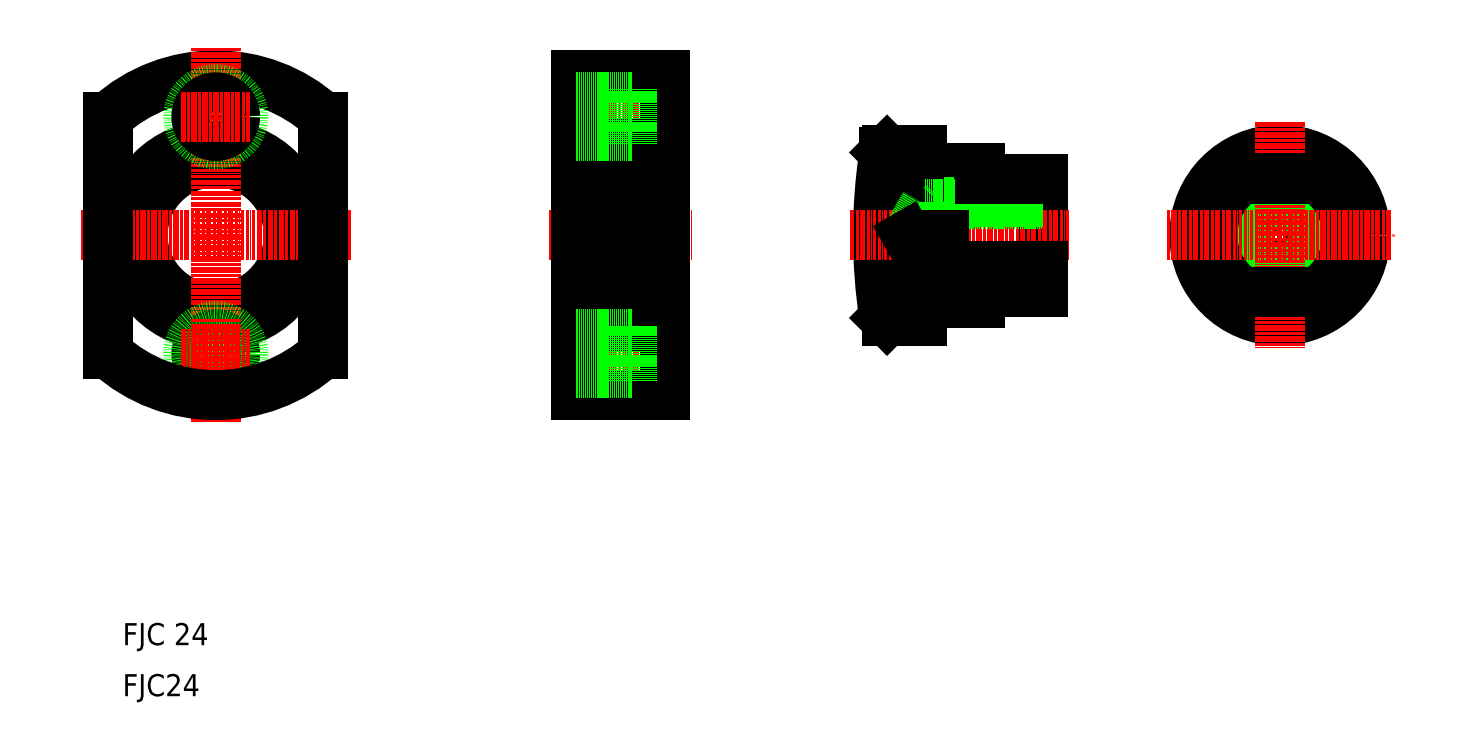
<metadata>
{"format":"dxf","ext":"dxf","renderer":"ezdxf+matplotlib","layout":"modelspace","background":"white","min_lineweight":24,"dpi":150}
</metadata>
<code>
0
SECTION
2
ENTITIES
0
TEXT
8
0
10
365.7
20
362.5
30
0
40
8
1
FJC 24
0
TEXT
8
0
10
365.7
20
344
30
0
40
8
1
FJC24
0
LINE
8
CENTER
10
525.3
20
468.2
30
0
11
567.3
21
468.2
31
0
0
LINE
8
0
10
550.3
20
458.2
30
0
11
562.3
21
458.2
31
0
0
LINE
8
0
10
550.3
20
478.2
30
0
11
562.3
21
478.2
31
0
0
LINE
8
0
10
550.3
20
564.2
30
0
11
562.3
21
564.2
31
0
0
LINE
8
0
10
550.3
20
544.2
30
0
11
562.3
21
544.2
31
0
0
LINE
8
0
10
546.3
20
537.7
30
0
11
562.3
21
537.7
31
0
0
LINE
8
0
10
530.3
20
569.2
30
0
11
562.3
21
569.2
31
0
0
LINE
8
CENTER
10
525.3
20
554.2
30
0
11
567.3
21
554.2
31
0
0
LINE
8
0
10
546.3
20
484.7
30
0
11
562.3
21
484.7
31
0
0
LINE
8
0
10
530.3
20
453.2
30
0
11
562.3
21
453.2
31
0
0
LINE
8
CENTER
10
520.3
20
511.2
30
0
11
572.3
21
511.2
31
0
0
LINE
8
0
10
530.3
20
569.2
30
0
11
530.3
21
453.2
31
0
0
LINE
8
0
10
546.3
20
544.2
30
0
11
546.3
21
511.2
31
0
0
ARC
8
0
10
399.5
20
511.2
30
0
40
58
50
47.75
51
132.3
0
CIRCLE
8
0
10
399.5
20
511.2
30
0
40
33
0
CIRCLE
8
0
10
399.5
20
511.2
30
0
40
26.5
0
LINE
8
CENTER
10
399.5
20
579.2
30
0
11
399.5
21
443.2
31
0
0
LINE
8
CENTER
10
350.5
20
511.2
30
0
11
448.5
21
511.2
31
0
0
CIRCLE
8
0
10
399.5
20
468.2
30
0
40
7
0
CIRCLE
8
0
10
399.5
20
468.2
30
0
40
10
0
LINE
8
CENTER
10
399.5
20
455.7
30
0
11
399.5
21
480.7
31
0
0
LINE
8
CENTER
10
448.5
20
511.2
30
0
11
430
21
511.2
31
0
0
LINE
8
0
10
546.3
20
511.2
30
0
11
546.3
21
478.2
31
0
0
LINE
8
0
10
530.3
20
461.2
30
0
11
550.3
21
461.2
31
0
0
LINE
8
0
10
530.3
20
478.2
30
0
11
546.3
21
478.2
31
0
0
LINE
8
0
10
530.3
20
475.2
30
0
11
550.3
21
475.2
31
0
0
LINE
8
0
10
530.3
20
511.2
30
0
11
530.3
21
511.2
31
0
0
LINE
8
CENTER
10
350.5
20
511.2
30
0
11
369
21
511.2
31
0
0
CIRCLE
8
0
10
399.5
20
554.2
30
0
40
10
0
LINE
8
CENTER
10
399.5
20
566.7
30
0
11
399.5
21
541.7
31
0
0
CIRCLE
8
0
10
399.5
20
554.2
30
0
40
7
0
LINE
8
0
10
530.3
20
544.2
30
0
11
546.3
21
544.2
31
0
0
LINE
8
0
10
530.3
20
547.2
30
0
11
550.3
21
547.2
31
0
0
LINE
8
0
10
530.3
20
561.2
30
0
11
550.3
21
561.2
31
0
0
LINE
8
0
10
530.3
20
537.7
30
0
11
530.3
21
537.7
31
0
0
LINE
8
0
10
699.7
20
490.7
30
0
11
699.7
21
531.7
31
0
0
LINE
8
0
10
655.7
20
511.2
30
0
11
655.7
21
542.2
31
0
0
ARC
8
0
10
839.7
20
511.2
30
0
40
200
50
171.4
51
188.6
0
LINE
8
0
10
656.7
20
522.4
30
0
11
656.7
21
511.2
31
0
0
LINE
8
0
10
663.7
20
523.2
30
0
11
663.7
21
511.2
31
0
0
LINE
8
0
10
642
20
511.2
30
0
11
642
21
541.2
31
0
0
CIRCLE
8
0
10
785.4
20
511.2
30
0
40
11.19
0
CIRCLE
8
0
10
785.4
20
511.2
30
0
40
12
0
CIRCLE
8
0
10
785.4
20
511.2
30
0
40
24.5
0
CIRCLE
8
0
10
785.4
20
511.2
30
0
40
31
0
LINE
8
CENTER
10
785.4
20
552.2
30
0
11
785.4
21
470.2
31
0
0
LINE
8
0
10
562.3
20
569.2
30
0
11
562.3
21
453.2
31
0
0
LINE
8
CENTER
10
629.7
20
511.2
30
0
11
709.7
21
511.2
31
0
0
LINE
8
0
10
655.7
20
486.7
30
0
11
655.7
21
480.2
31
0
0
LINE
8
0
10
643
20
480.2
30
0
11
655.7
21
480.2
31
0
0
LINE
8
0
10
642
20
481.2
30
0
11
643
21
480.2
31
0
0
LINE
8
0
10
655.7
20
486.7
30
0
11
676.7
21
486.7
31
0
0
LINE
8
0
10
676.7
20
490.7
30
0
11
699.7
21
490.7
31
0
0
LINE
8
0
10
676.7
20
490.7
30
0
11
676.7
21
486.7
31
0
0
LINE
8
CENTER
10
744.4
20
511.2
30
0
11
826.4
21
511.2
31
0
0
LINE
8
0
10
772
20
490.7
30
0
11
798.9
21
490.7
31
0
0
LINE
8
0
10
655.7
20
535.7
30
0
11
676.7
21
535.7
31
0
0
LINE
8
0
10
656.7
20
522.4
30
0
11
699.7
21
522.4
31
0
0
LINE
8
0
10
663.7
20
523.2
30
0
11
699.7
21
523.2
31
0
0
LINE
8
0
10
662.9
20
522.4
30
0
11
663.7
21
523.2
31
0
0
LINE
8
0
10
643
20
542.2
30
0
11
655.7
21
542.2
31
0
0
LINE
8
0
10
642
20
541.2
30
0
11
643
21
542.2
31
0
0
LINE
8
0
10
676.7
20
535.7
30
0
11
676.7
21
531.7
31
0
0
LINE
8
0
10
676.7
20
531.7
30
0
11
699.7
21
531.7
31
0
0
LINE
8
0
10
772
20
531.7
30
0
11
798.9
21
531.7
31
0
0
LINE
8
0
10
650.2
20
511.2
30
0
11
656.7
21
522.4
31
0
0
LINE
8
0
10
663.7
20
499.2
30
0
11
699.7
21
499.2
31
0
0
LINE
8
0
10
656.7
20
500
30
0
11
699.7
21
500
31
0
0
LINE
8
0
10
650.2
20
511.2
30
0
11
656.7
21
500
31
0
0
LINE
8
0
10
663.7
20
499.2
30
0
11
663.7
21
511.2
31
0
0
LINE
8
0
10
656.7
20
500
30
0
11
656.7
21
511.2
31
0
0
LINE
8
0
10
662.9
20
500
30
0
11
663.7
21
499.2
31
0
0
LINE
8
0
10
550.3
20
564.2
30
0
11
550.3
21
544.2
31
0
0
LINE
8
0
10
550.3
20
478.2
30
0
11
550.3
21
458.2
31
0
0
LINE
8
CENTER
10
387
20
554.2
30
0
11
412
21
554.2
31
0
0
LINE
8
CENTER
10
387
20
468.2
30
0
11
412
21
468.2
31
0
0
LINE
8
0
10
360.5
20
554.1
30
0
11
360.5
21
468.3
31
0
0
LINE
8
0
10
438.5
20
554.1
30
0
11
438.5
21
468.3
31
0
0
ARC
8
0
10
399.5
20
511.2
30
0
40
58
50
227.7
51
312.3
0
ENDSEC
0
EOF

</code>
